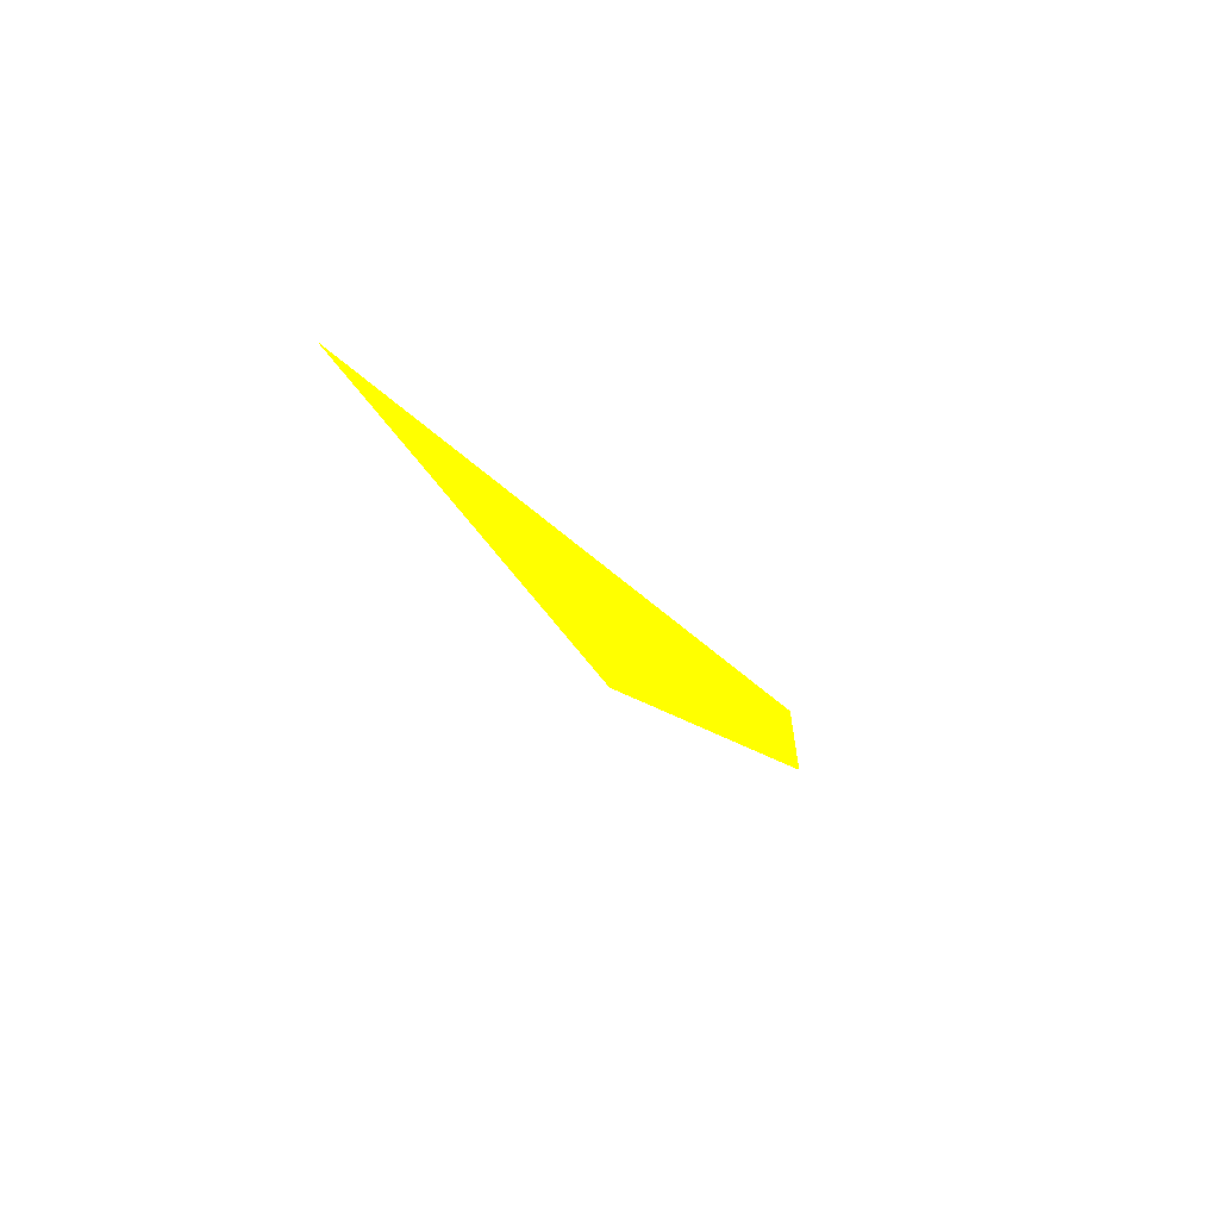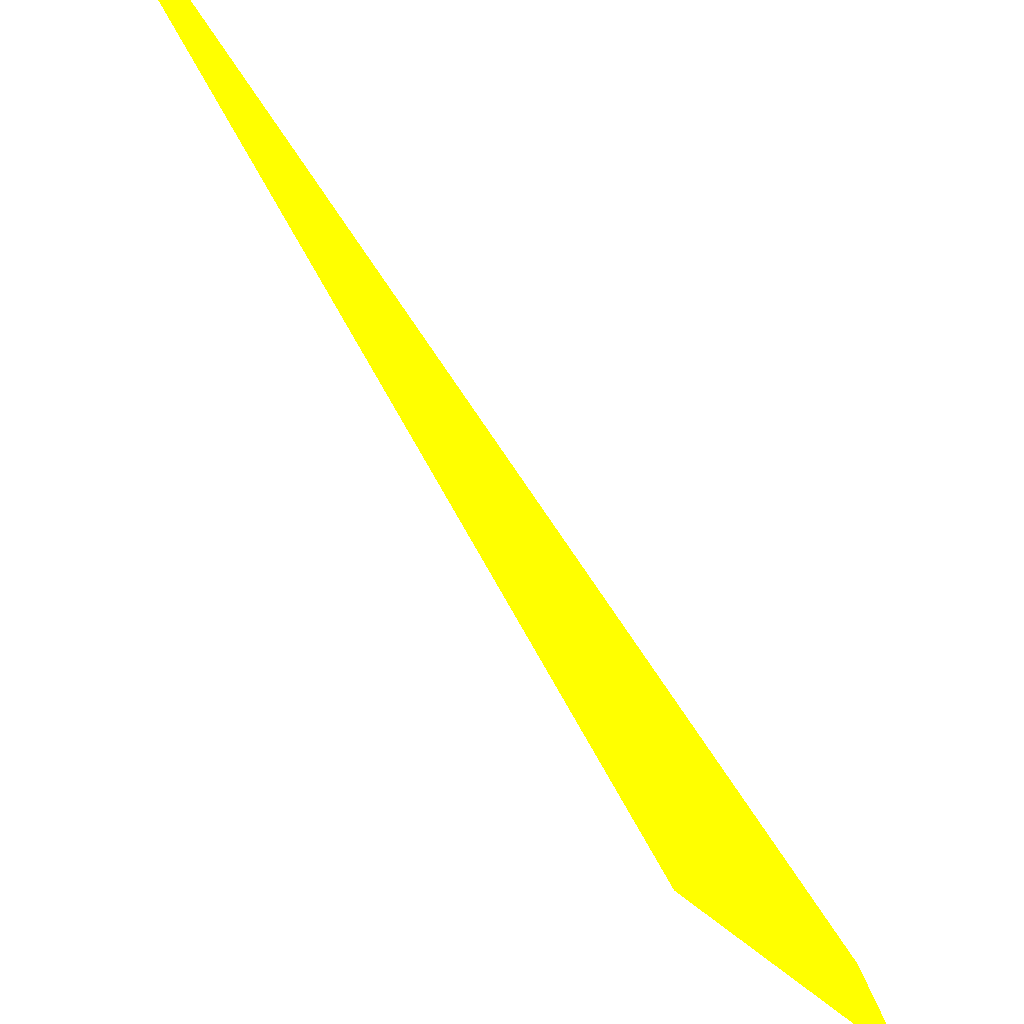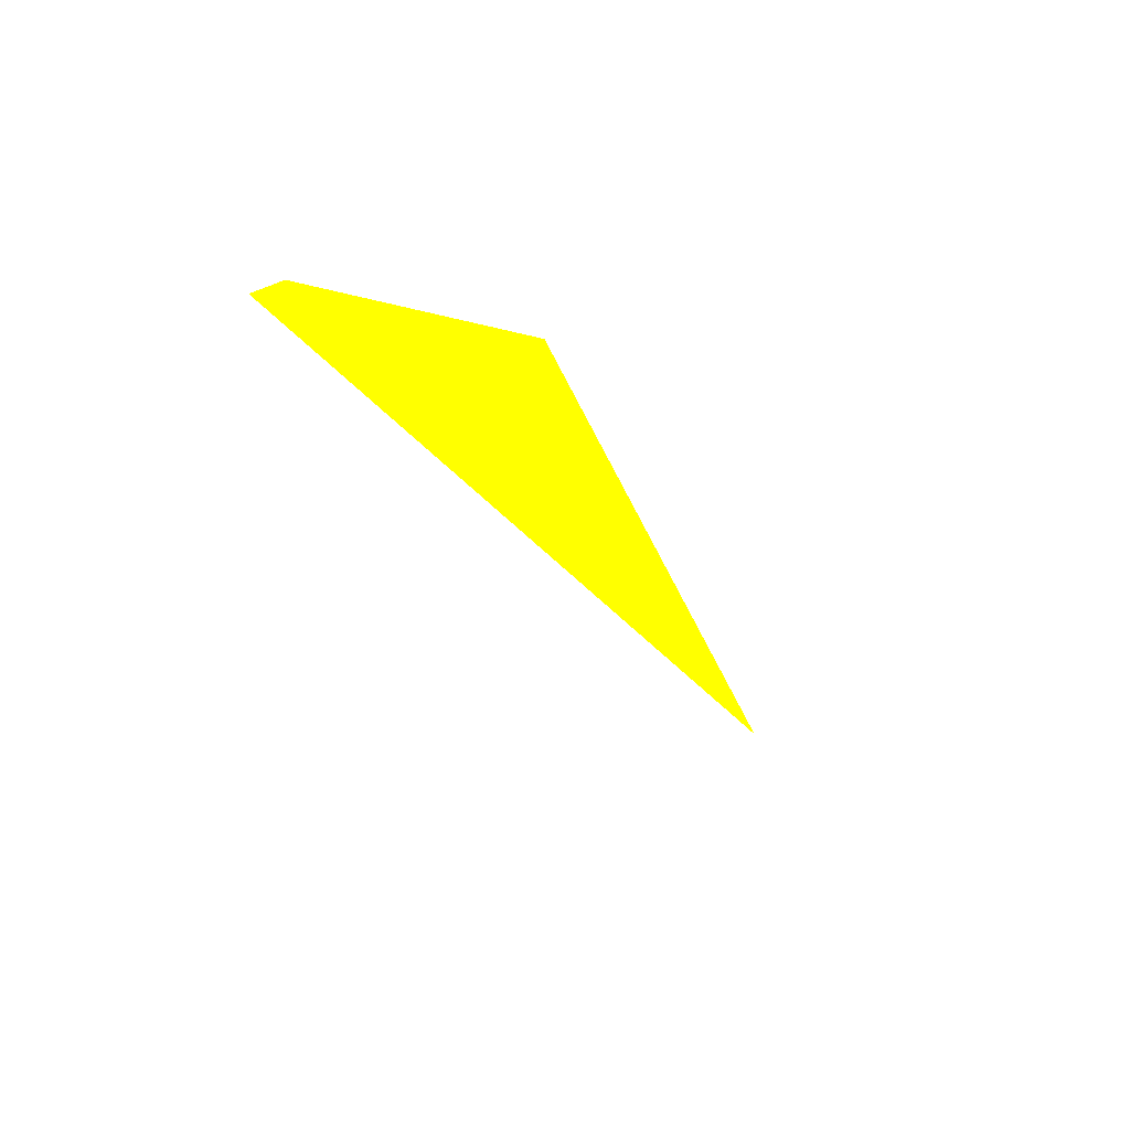
<metadata>
{"format":"obj","ext":"obj","renderer":"f3d","projection":"perspective","resolution":1024,"background":"white","views":[{"elev":-8.0,"azim":29.9,"up":"+Z"},{"elev":-41.7,"azim":44.2,"up":"+Z"},{"elev":-11.9,"azim":-148.6,"up":"+Z"}]}
</metadata>
<code>
o geometry_0
v 6.125e+05 5.855e+06 664 1 1 0
v 6.125e+05 5.855e+06 663.2 1 1 0
v 6.125e+05 5.855e+06 664 1 1 0
v 6.125e+05 5.855e+06 664 1 1 0
v 6.125e+05 5.855e+06 664 1 1 0
f 1 5 3
f 2 1 4
f 2 4 3
f 1 3 4
f 1 2 5
f 2 3 5

</code>
